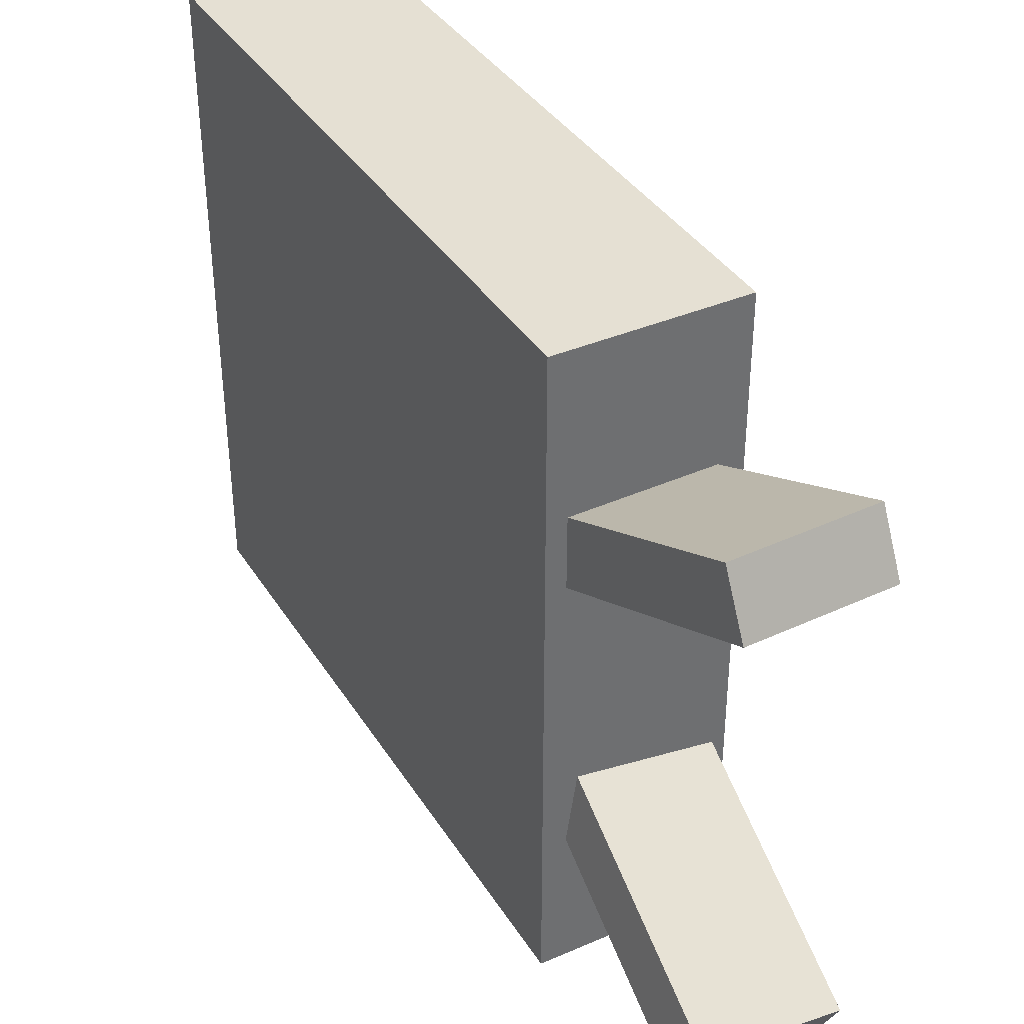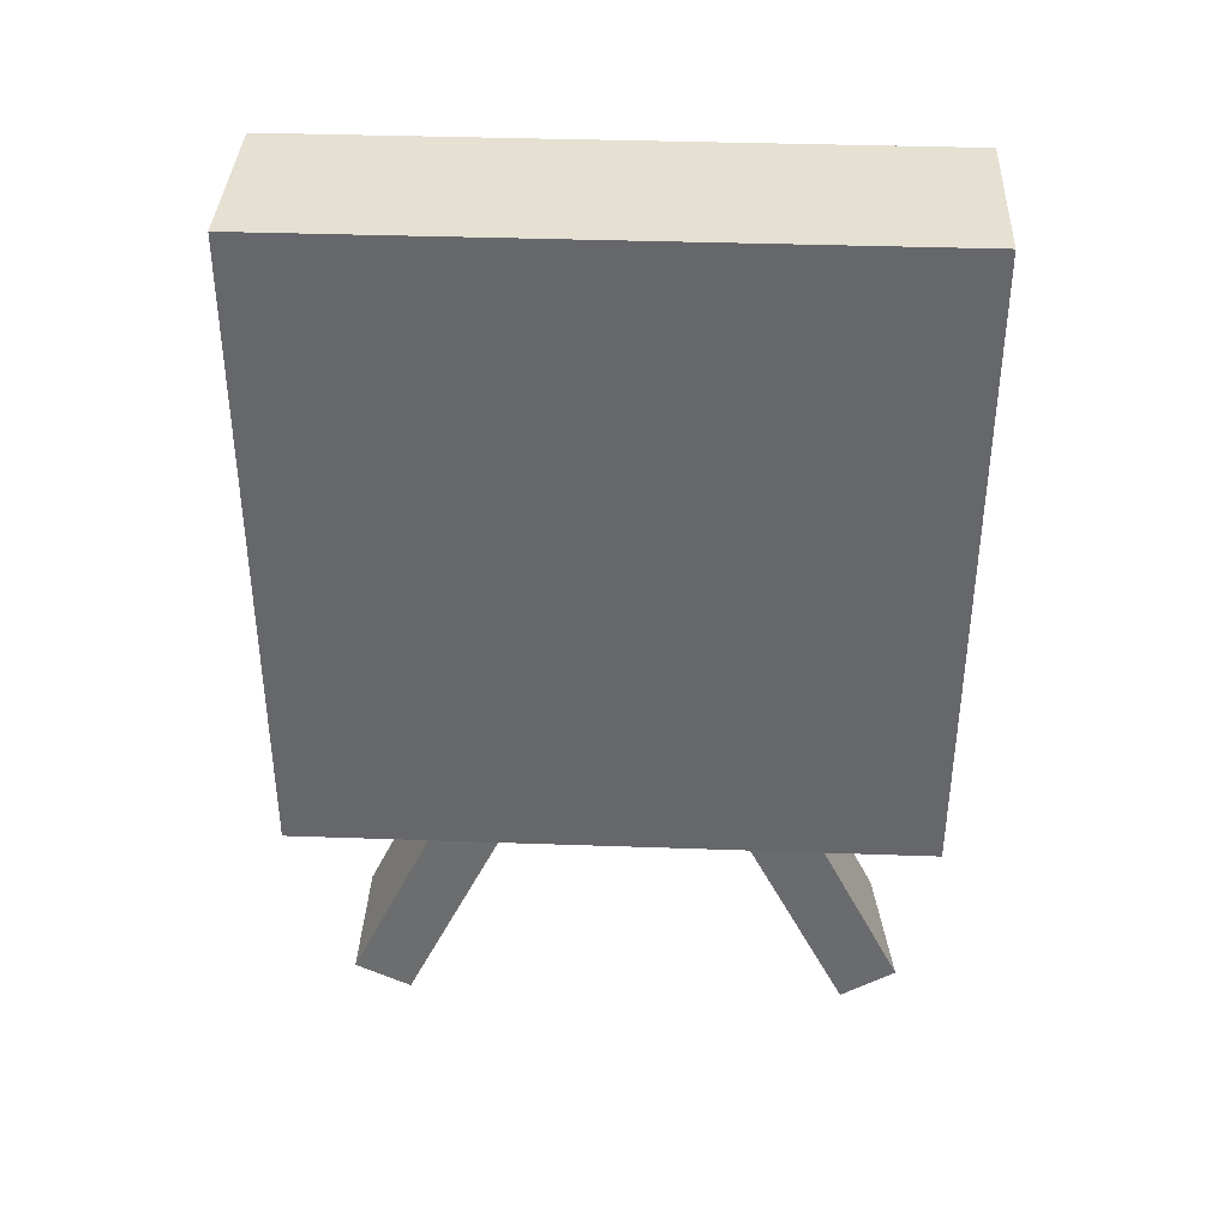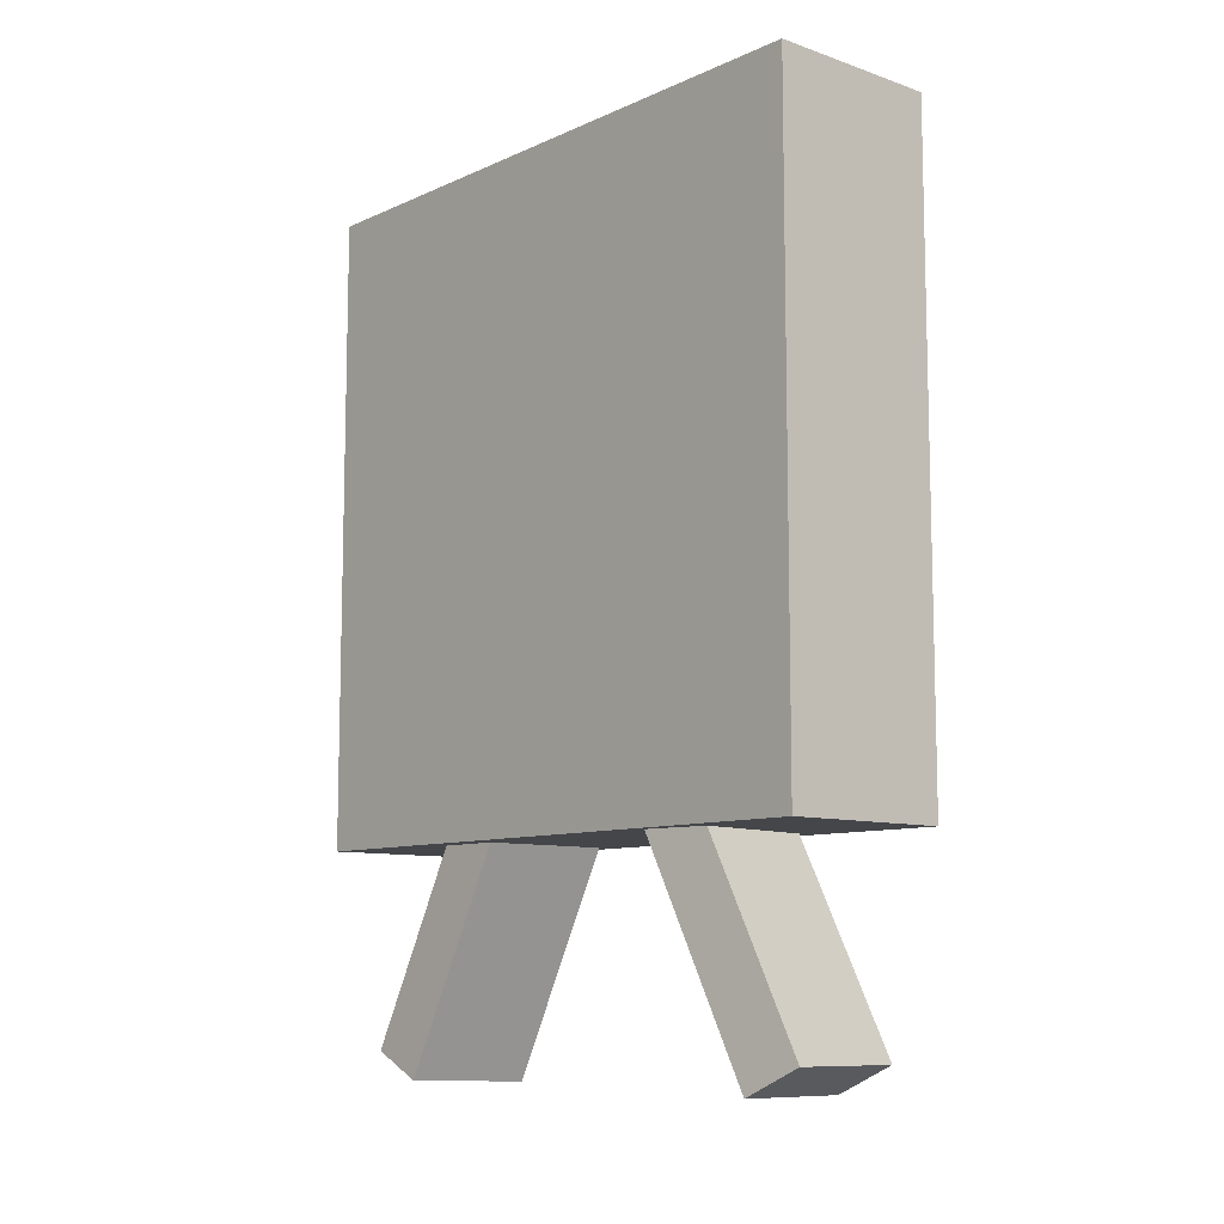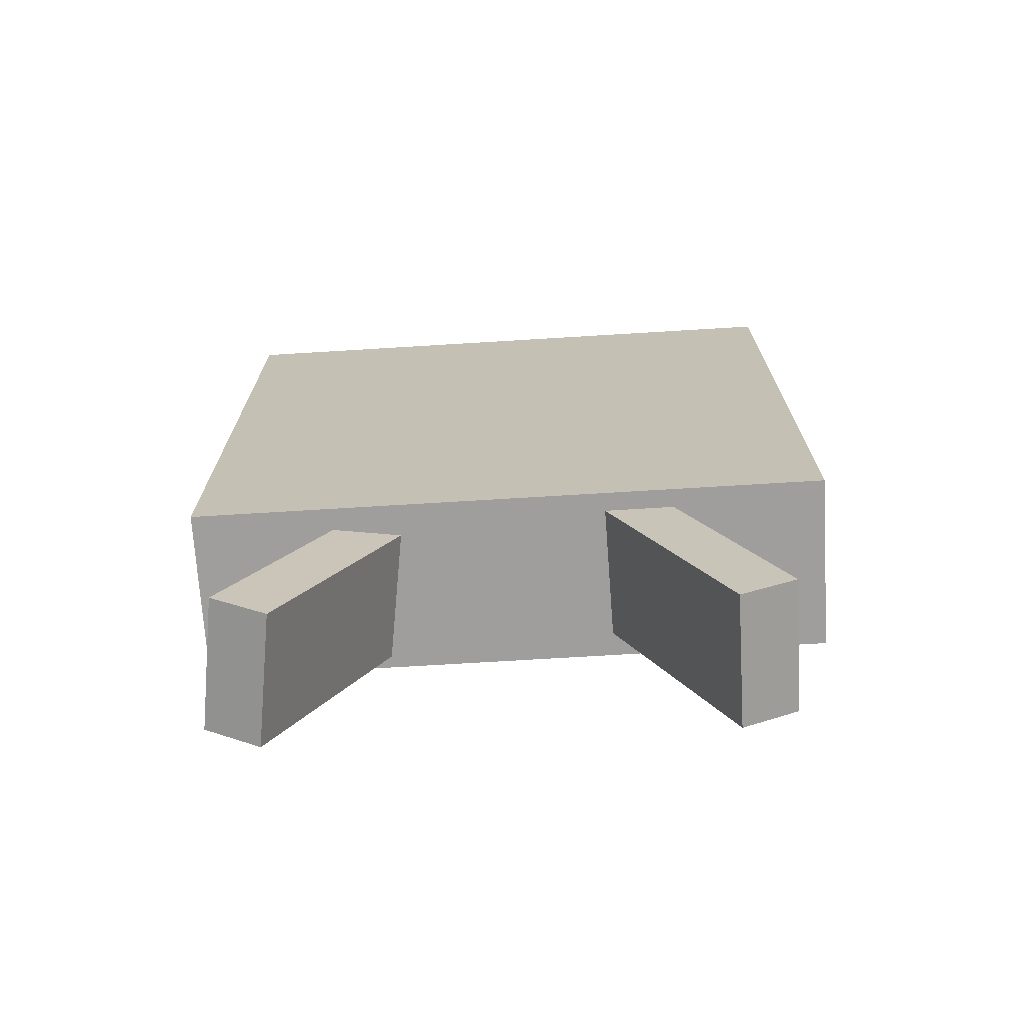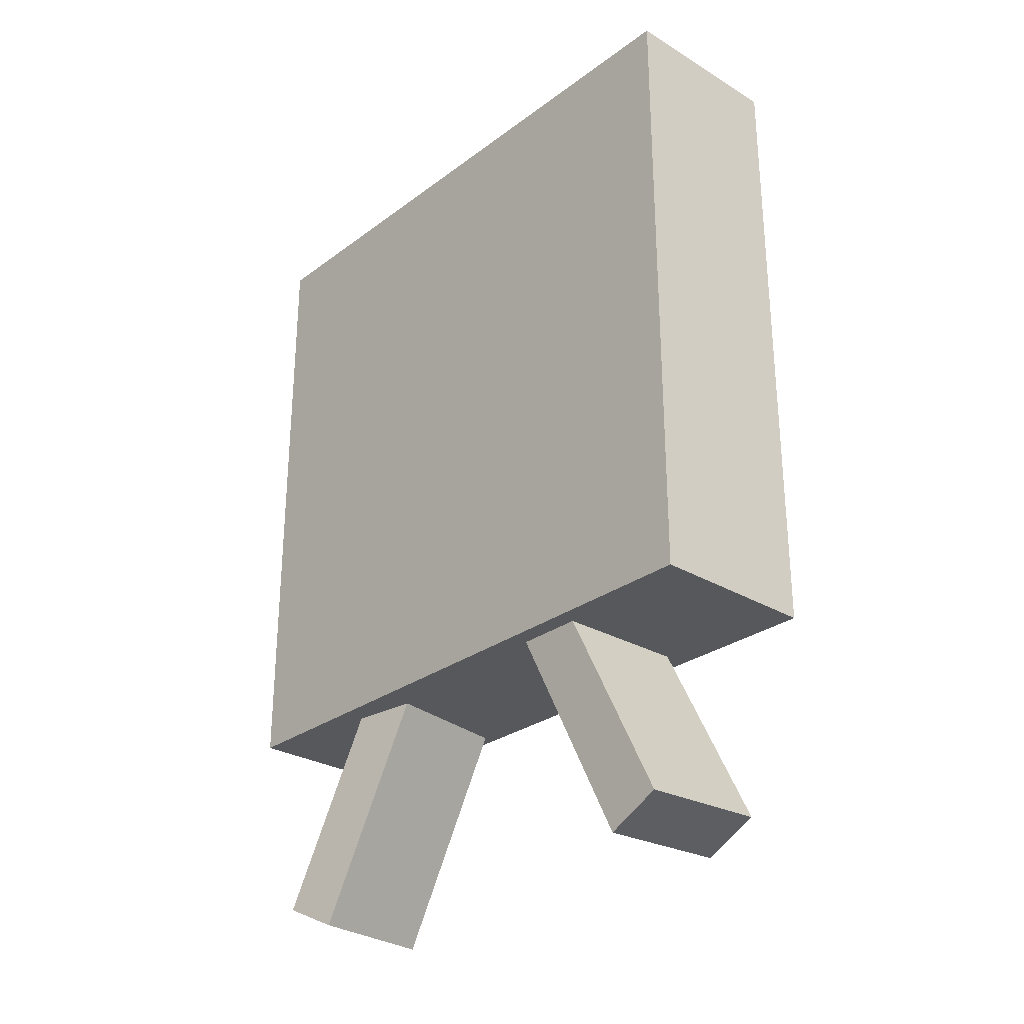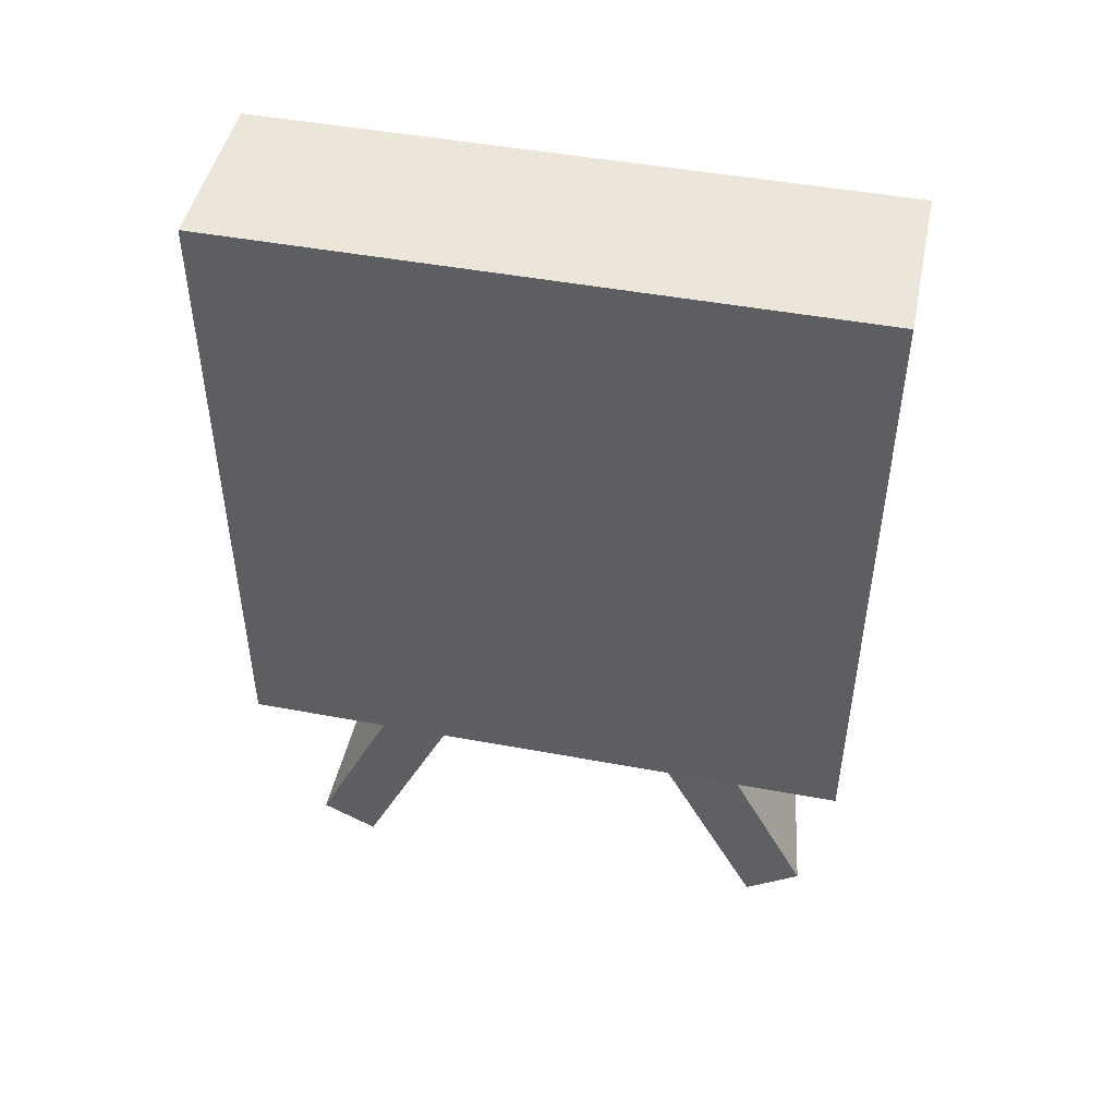
<metadata>
{"format":"obj","ext":"obj","renderer":"f3d","projection":"perspective","resolution":1024,"background":"white","views":[{"elev":37.9,"azim":-28.7,"up":"+Z"},{"elev":37.7,"azim":92.6,"up":"+Y"},{"elev":-9.4,"azim":138.8,"up":"+Y"},{"elev":-70.9,"azim":-86.5,"up":"+Y"},{"elev":-28.2,"azim":-42.1,"up":"+Y"},{"elev":47.1,"azim":101.9,"up":"+Y"}]}
</metadata>
<code>
g default
v -0.5 1.385 1.803
v 0.5 1.385 1.803
v -0.5 5.09 1.803
v 0.5 5.09 1.803
v -0.5 5.09 -1.803
v 0.5 5.09 -1.803
v -0.5 1.385 -1.803
v 0.5 1.385 -1.803
g pCube1
f 1 2 4 3
f 3 4 6 5
f 5 6 8 7
f 7 8 2 1
f 2 8 6 4
f 7 1 3 5
g default
v -0.3899 0.1075 -1.222
v 0.3564 0.1166 -1.332
v -0.3085 1.517 -0.5529
v 0.4378 1.526 -0.663
v -0.3564 1.668 -0.8652
v 0.3899 1.677 -0.9753
v -0.4378 0.2585 -1.534
v 0.3085 0.2676 -1.644
g pCube2
f 9 10 12 11
f 11 12 14 13
f 13 14 16 15
f 15 16 10 9
f 10 16 14 12
f 15 9 11 13
g default
v -0.3569 0.2526 1.489
v 0.3972 0.2771 1.489
v -0.4023 1.659 0.8113
v 0.3518 1.684 0.8116
v -0.3972 1.507 0.4958
v 0.3569 1.532 0.4961
v -0.3518 0.1007 1.174
v 0.4023 0.1252 1.174
g pCube3
f 17 18 20 19
f 19 20 22 21
f 21 22 24 23
f 23 24 18 17
f 18 24 22 20
f 23 17 19 21

</code>
